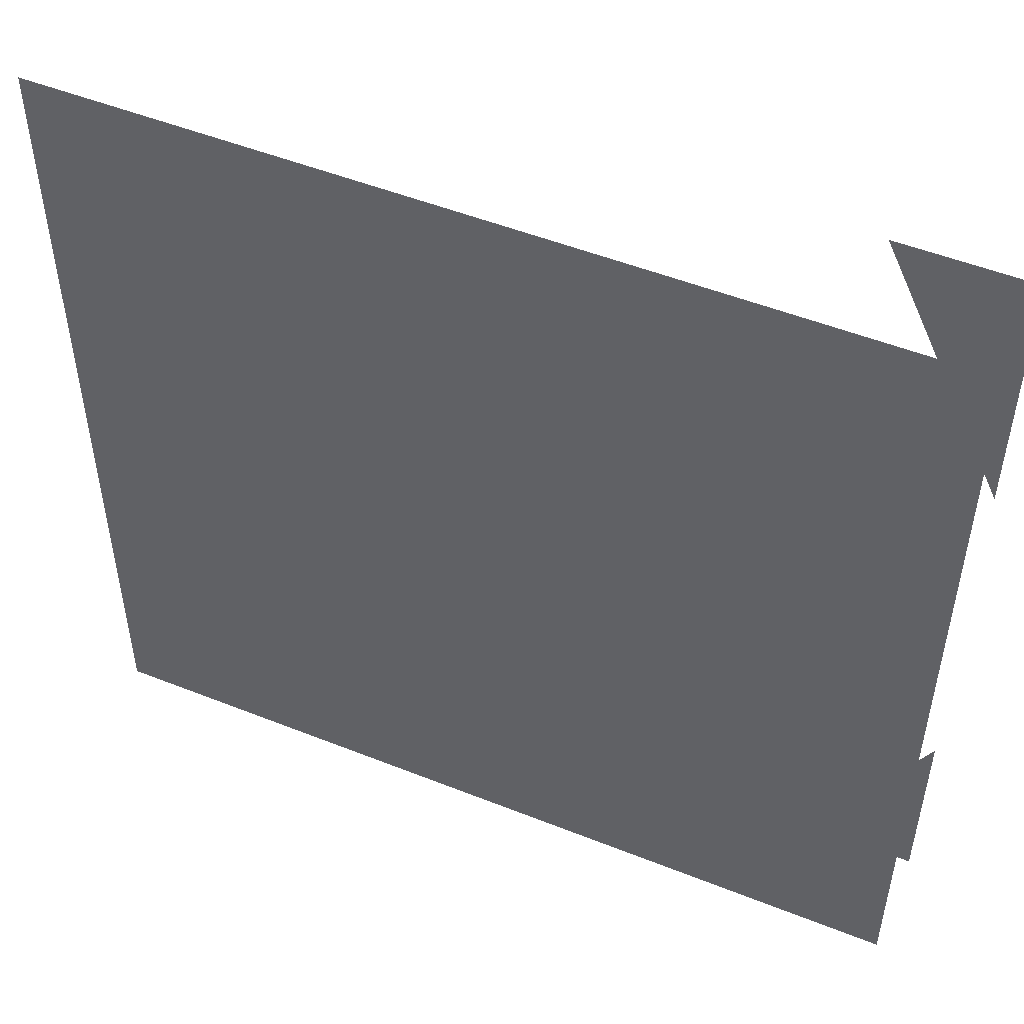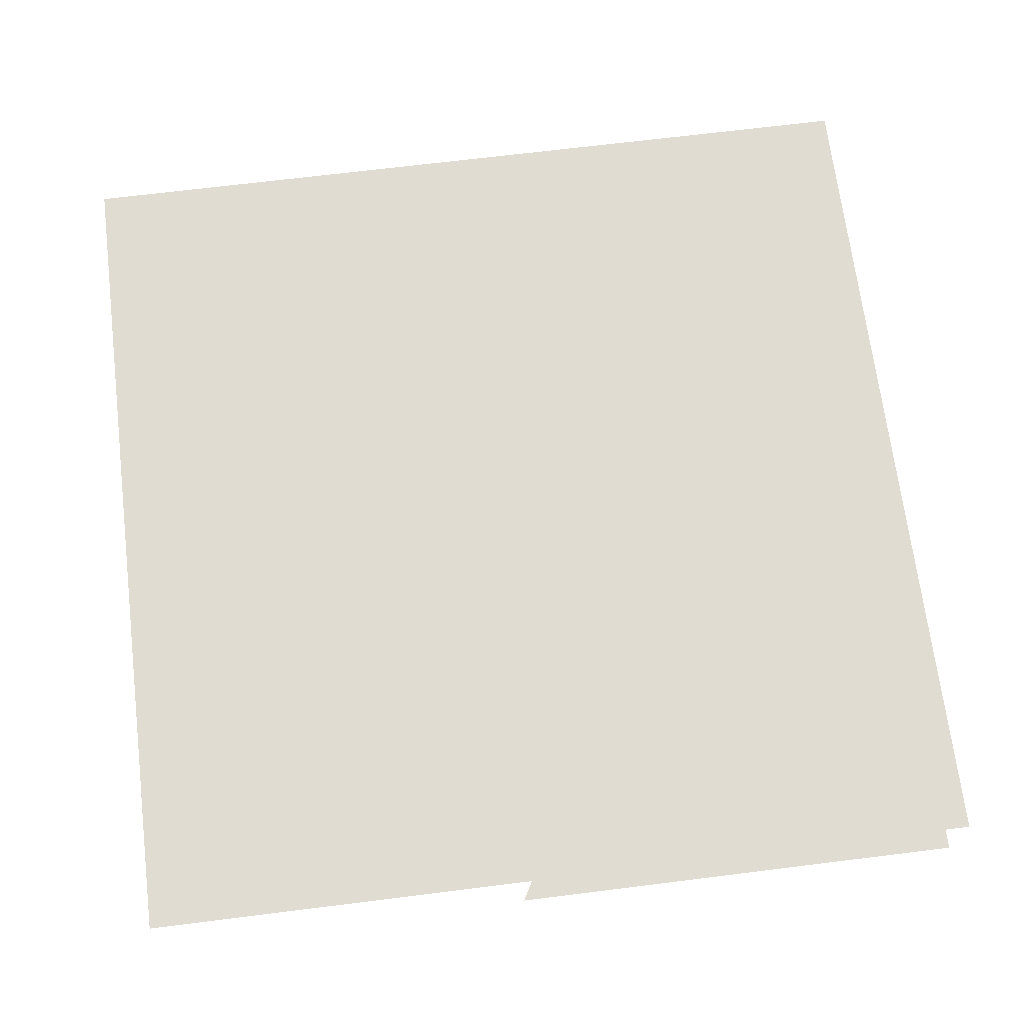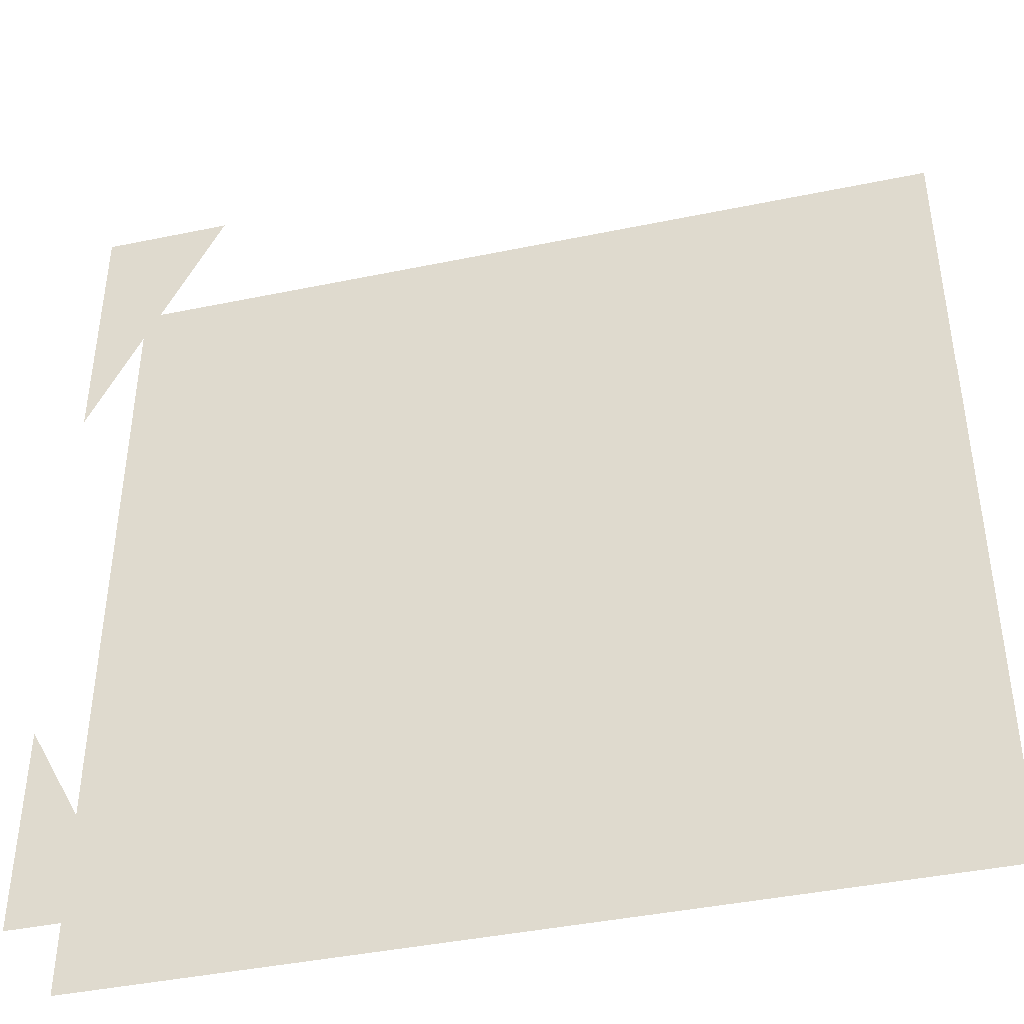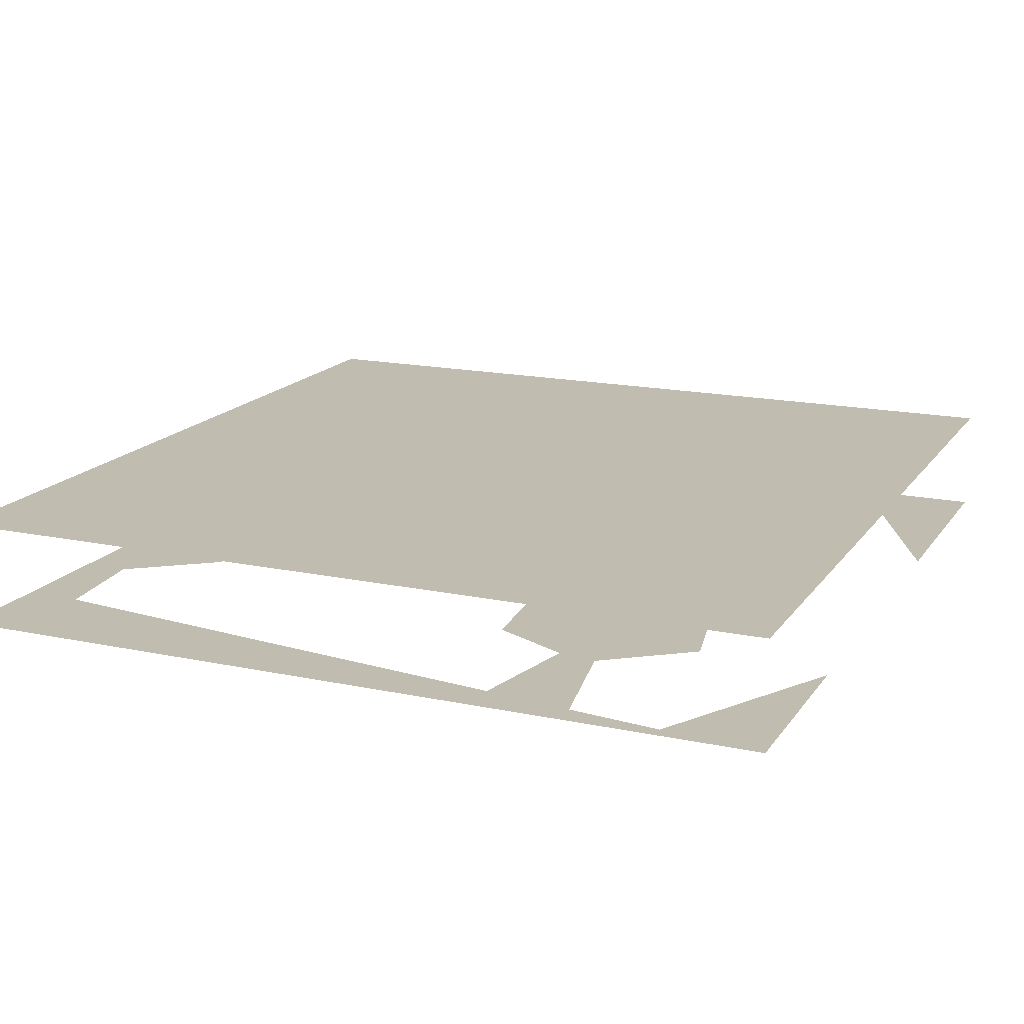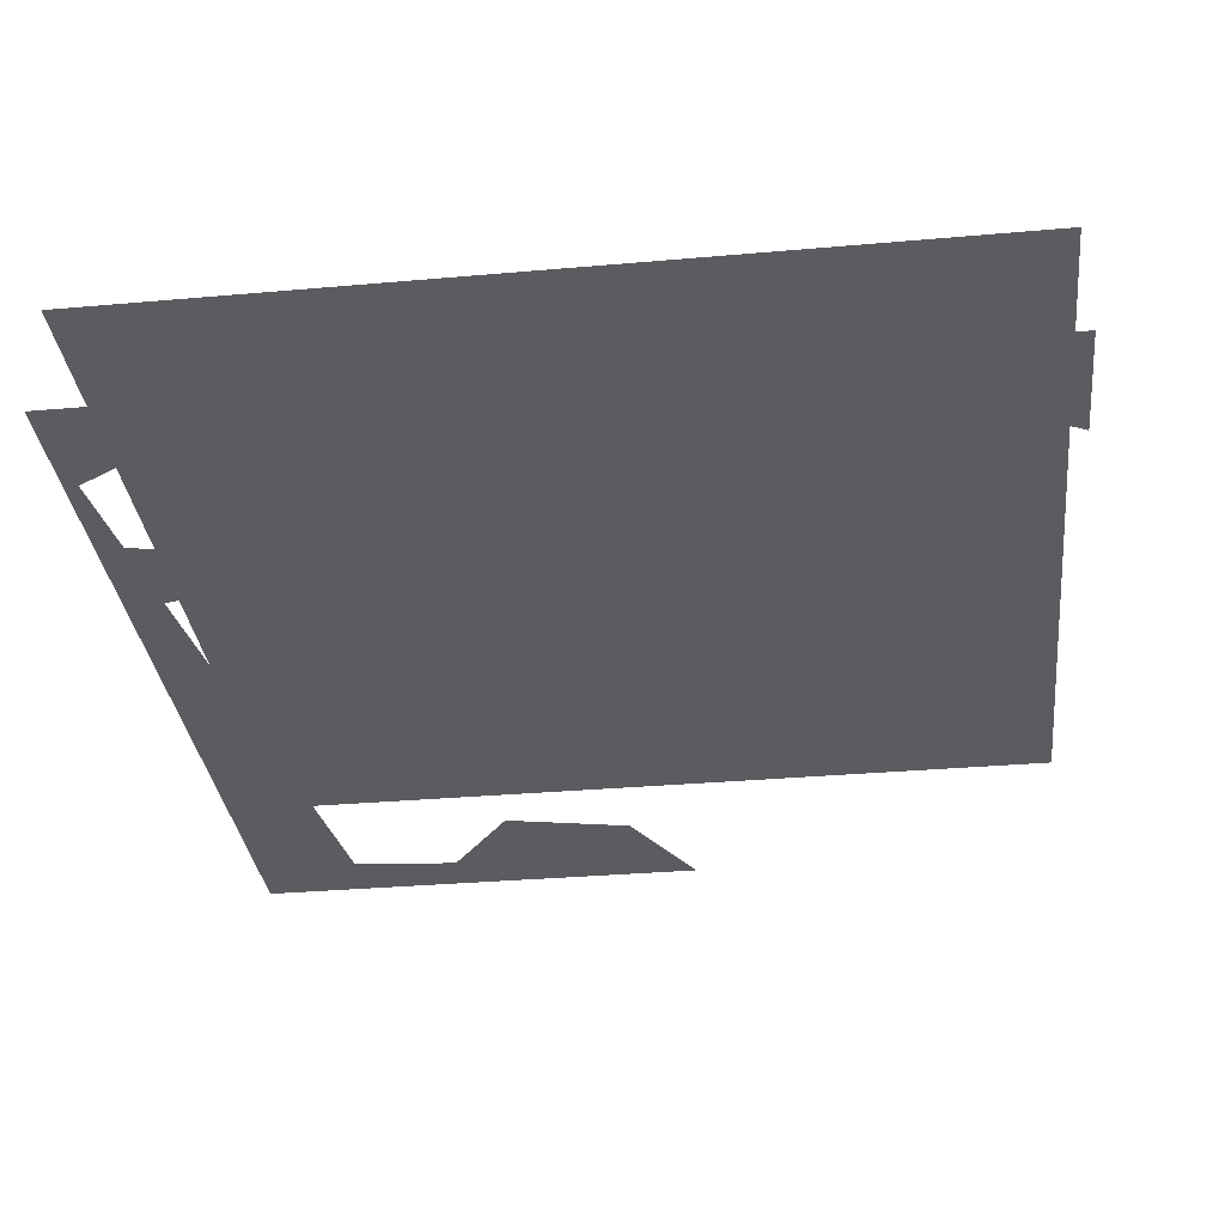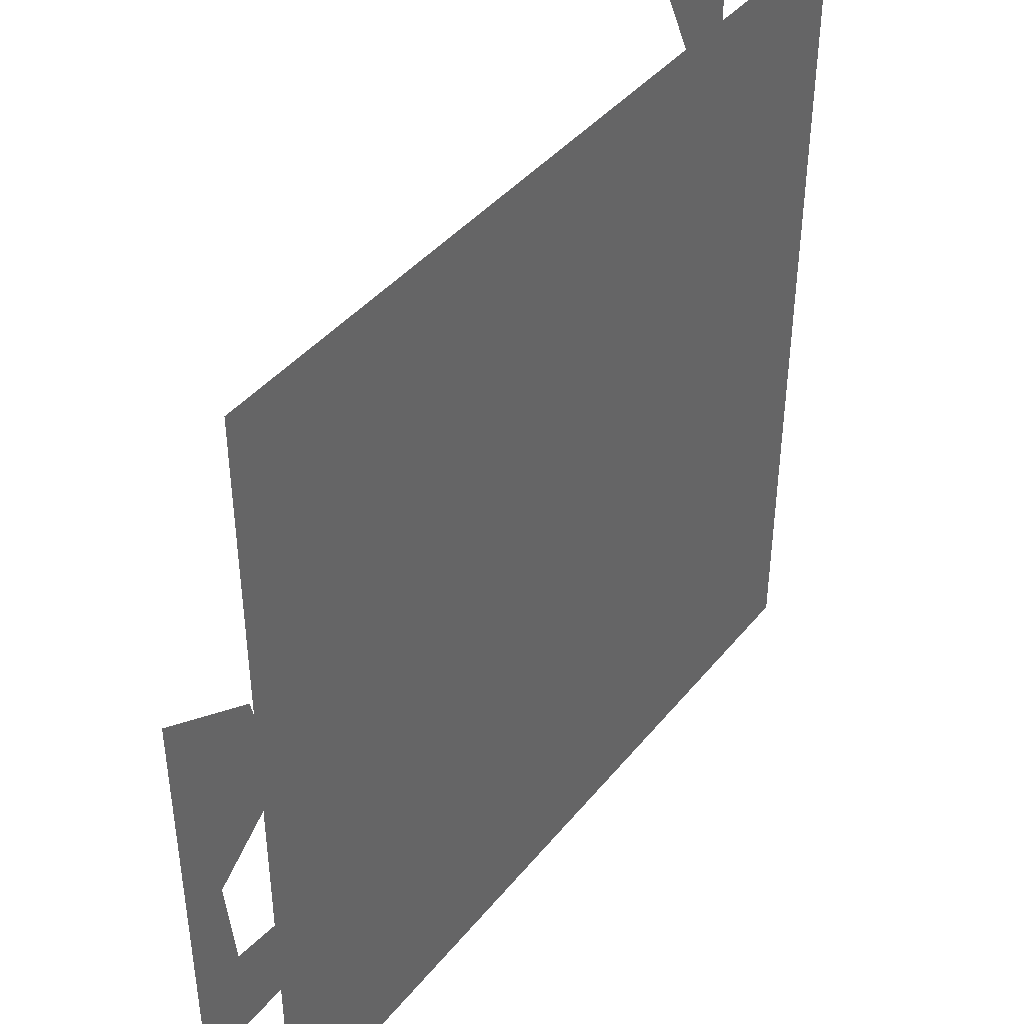
<metadata>
{"format":"obj","ext":"obj","renderer":"f3d","projection":"perspective","resolution":1024,"background":"white","views":[{"elev":50.9,"azim":-156.5,"up":"+Z"},{"elev":69.2,"azim":82.9,"up":"+Y"},{"elev":-42.0,"azim":14.0,"up":"+Z"},{"elev":16.6,"azim":-156.6,"up":"+Y"},{"elev":-33.6,"azim":-83.2,"up":"+Y"},{"elev":41.6,"azim":125.5,"up":"+Z"}]}
</metadata>
<code>
o item/sliding_piece/43
v -64 0 -64
v 64 0 -64
v 64 0 -47
v 57 0 -32
v 55 0 -51
v 64 0 -50
v 64 0 -30
v 64 0 6
v 44 0 -22
v 48 0 -3
v -26 0 -3
v -25 0 -40
v -13 0 -34
v -11 0 -13
v -40 0 -12
v -44 0 -31
v -31 0 -41
v -21 0 -60
v -35 0 -62
v -48 0 -63
v -64 0 -33
v -64 16 16
v -64 16 -24
v 64 16 -24
v 64 16 16
v -64 16 64
v 64 16 64
v -64 16 -64
v 64 16 -64
v -64 0 64
v -64 0 25
v -45 0 64
v -64 0 68
v -64 0 68
v -64 0 68
v -64 0 68
v -64 0 68
v -64 0 68
v -64 0 68
v -64 0 68
v -64 0 68
v -64 0 68
v -64 0 68
v -64 0 68
v -64 0 68
v -64 0 68
v -64 0 68
v -64 0 68
v -64 0 68
v -64 0 68
v -64 0 68
v -64 0 68
v -64 0 68
v -64 0 68
v -64 0 68
v -64 0 68
v -64 0 68
v -64 0 68
v -64 0 68
v -64 0 68
v -64 0 68
f 1 2 3
f 4 5 6
f 4 6 7
f 4 7 8
f 4 8 9
f 9 8 10
f 11 12 13
f 11 13 14
f 11 15 16
f 11 16 17
f 11 17 12
f 12 17 18
f 18 17 19
f 1 20 21
f 22 23 24
f 22 24 25
f 22 25 26
f 26 25 27
f 23 28 29
f 23 29 24
f 30 31 32

</code>
